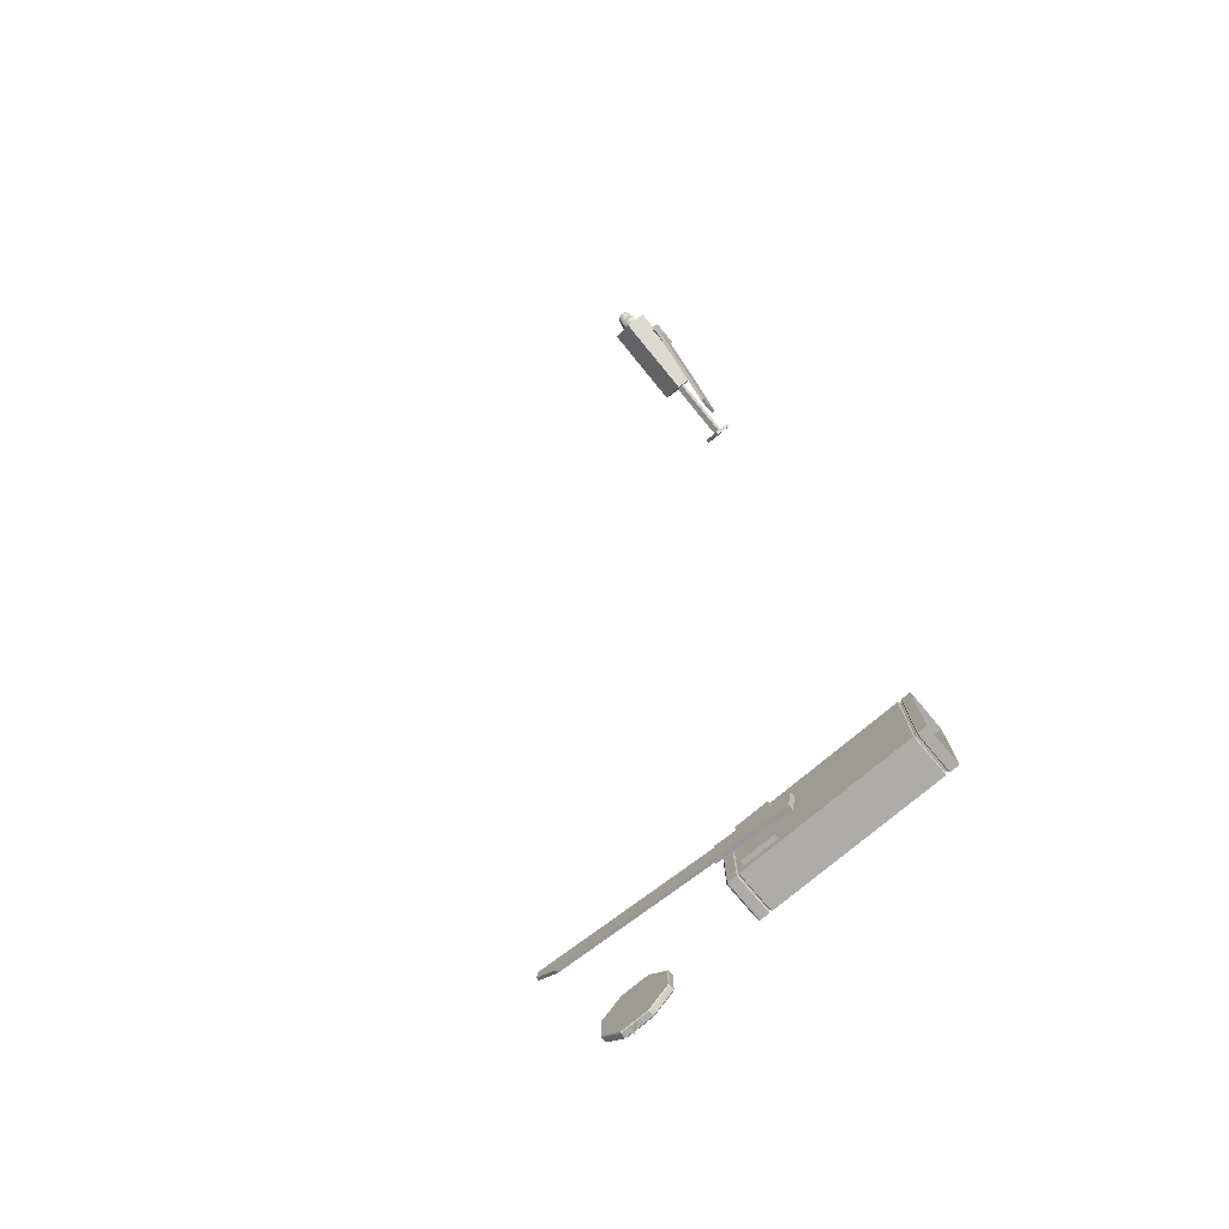
<metadata>
{"format":"obj","ext":"obj","renderer":"f3d","projection":"perspective","resolution":1024,"background":"white","views":[{"elev":-76.7,"azim":130.0,"up":"+Y"}]}
</metadata>
<code>
g Factory_STR_Guardhouse_Deco
v 0.3182 0.7251 0.5115
v 0.3422 0.6517 0.5245
v 0.3182 0.6489 0.5284
v 0.3422 0.6517 0.5245
v 0.3182 0.7251 0.5115
v 0.3422 0.7251 0.5115
v 0.3422 0.5226 0.3677
v 0.3182 0.6489 0.5284
v 0.3422 0.6517 0.5245
v 0.3182 0.6489 0.5284
v 0.3422 0.5226 0.3677
v 0.3182 0.5221 0.3648
v 2.524 5.459 -2.395
v 2.537 5.463 -2.356
v 2.537 5.463 -2.409
v 2.537 5.463 -2.356
v 2.524 5.459 -2.395
v 2.524 5.459 -2.371
v 2.36 5.518 -2.371
v 2.352 5.53 -2.409
v 2.352 5.53 -2.356
v 2.352 5.53 -2.409
v 2.36 5.518 -2.371
v 2.36 5.518 -2.395
v 1.898 4.144 -2.395
v 1.939 4.306 -2.371
v 1.9 4.143 -2.371
v 1.939 4.306 -2.371
v 1.898 4.144 -2.395
v 1.94 4.31 -2.395
v 1.94 4.31 -2.395
v 1.932 4.342 -2.371
v 1.939 4.306 -2.371
v 1.932 4.342 -2.371
v 1.94 4.31 -2.395
v 1.932 4.344 -2.395
v 0.02326 0.1423 -0.2578
v 0.02326 0.2974 0.1027
v 0.02326 0.2974 -0.1109
v 0.02326 -0.2182 -0.1027
v 0.02326 -0.0713 -0.2578
v 0.02326 -0.06304 0.2578
v 0.02326 0.1505 0.2578
v 0.02326 -0.2182 0.1109
v -0.02326 -0.06563 0.2643
v 0.01677 0.1533 0.2643
v 0.01677 -0.06563 0.2643
v -0.02326 0.1533 0.2643
v -0.02326 0.1533 0.2643
v 0.01677 0.3039 0.1052
v 0.01677 0.1533 0.2643
v -0.02326 0.3039 0.1052
v -0.02326 0.3039 0.1052
v 0.01677 0.3039 -0.1137
v 0.01677 0.3039 0.1052
v -0.02326 0.3039 -0.1137
v -0.02326 0.3039 -0.1137
v 0.01677 0.1449 -0.2643
v 0.01677 0.3039 -0.1137
v -0.02326 0.1449 -0.2643
v -0.02326 0.1449 -0.2643
v 0.01677 -0.0741 -0.2643
v 0.01677 0.1449 -0.2643
v -0.02326 -0.0741 -0.2643
v -0.02326 -0.0741 -0.2643
v 0.01677 -0.2247 -0.1052
v 0.01677 -0.0741 -0.2643
v -0.02326 -0.2247 -0.1052
v -0.02326 -0.2247 0.1137
v 0.01677 -0.06563 0.2643
v 0.01677 -0.2247 0.1137
v -0.02326 -0.06563 0.2643
v -0.02326 -0.2247 -0.1052
v 0.01677 -0.2247 0.1137
v 0.01677 -0.2247 -0.1052
v -0.02326 -0.2247 0.1137
v 0.02326 -0.06304 0.2578
v 0.01677 0.1533 0.2643
v 0.02326 0.1505 0.2578
v 0.01677 -0.06563 0.2643
v 0.02326 0.1505 0.2578
v 0.01677 0.3039 0.1052
v 0.02326 0.2974 0.1027
v 0.01677 0.1533 0.2643
v 0.02326 0.2974 0.1027
v 0.01677 0.3039 -0.1137
v 0.02326 0.2974 -0.1109
v 0.01677 0.3039 0.1052
v 0.02326 0.2974 -0.1109
v 0.01677 0.1449 -0.2643
v 0.02326 0.1423 -0.2578
v 0.01677 0.3039 -0.1137
v 0.02326 0.1423 -0.2578
v 0.01677 -0.0741 -0.2643
v 0.02326 -0.0713 -0.2578
v 0.01677 0.1449 -0.2643
v 0.02326 -0.0713 -0.2578
v 0.01677 -0.2247 -0.1052
v 0.02326 -0.2182 -0.1027
v 0.01677 -0.0741 -0.2643
v 0.02326 -0.2182 0.1109
v 0.01677 -0.06563 0.2643
v 0.02326 -0.06304 0.2578
v 0.01677 -0.2247 0.1137
v 0.02326 -0.2182 -0.1027
v 0.01677 -0.2247 0.1137
v 0.02326 -0.2182 0.1109
v 0.01677 -0.2247 -0.1052
v 0.009092 -0.208 0.0351
v -0.01867 -0.3057 0.0351
v -0.01867 -0.208 0.0351
v 0.009092 -0.3057 0.0351
v 0.009092 -0.208 -0.008069
v 0.009092 -0.3057 0.0351
v 0.009092 -0.208 0.0351
v 0.009092 -0.3057 -0.008069
v 0.01202 -0.2307 0.05927
v -0.02041 -0.2307 -0.02708
v -0.02041 -0.2307 0.05927
v 0.01202 -0.2307 -0.02708
v 0.01202 -0.2225 0.05927
v 0.01202 -0.2307 -0.02708
v 0.01202 -0.2307 0.05927
v 0.01202 -0.2225 -0.02708
v -0.02041 -0.2225 -0.02708
v -0.02041 -0.2307 0.05927
v -0.02041 -0.2307 -0.02708
v -0.02041 -0.2225 0.05927
v -0.02041 -0.2225 0.05927
v 0.01202 -0.2307 0.05927
v -0.02041 -0.2307 0.05927
v 0.01202 -0.2225 0.05927
v 0.2694 0.6876 -0.91
v -0.01612 -0.02848 -0.91
v -0.01612 0.6876 -0.91
v 0.2694 -0.02848 -0.91
v 0.2794 -0.03848 -2.409
v 0.2794 0.6976 -2.338
v 0.2794 0.6976 -2.409
v 0.2794 -0.03848 -2.338
v -0.02612 -0.03848 -2.409
v 0.2794 -0.03848 -2.338
v 0.2794 -0.03848 -2.409
v -0.02612 -0.03848 -2.338
v -0.02612 0.6976 -2.409
v -0.02612 -0.03848 -2.338
v -0.02612 -0.03848 -2.409
v -0.02612 0.6976 -2.338
v 0.2794 0.6976 -2.409
v -0.02612 0.6976 -2.338
v -0.02612 0.6976 -2.409
v 0.2794 0.6976 -2.338
v 0.2794 -0.03848 -0.92
v 0.2794 0.6976 -0.9914
v 0.2794 -0.03848 -0.9914
v 0.2794 0.6976 -0.92
v -0.02612 -0.03848 -0.92
v 0.2794 -0.03848 -0.9914
v -0.02612 -0.03848 -0.9914
v 0.2794 -0.03848 -0.92
v -0.02612 0.6976 -0.92
v -0.02612 -0.03848 -0.9914
v -0.02612 0.6976 -0.9914
v -0.02612 -0.03848 -0.92
v 0.2794 0.6976 -0.92
v -0.02612 0.6976 -0.9914
v 0.2794 0.6976 -0.9914
v -0.02612 0.6976 -0.92
v 0.2688 -0.02793 -0.9972
v 0.2688 0.6871 -1.004
v 0.2688 -0.02793 -1.004
v 0.2688 0.6871 -0.9972
v -0.01557 -0.02793 -0.9972
v 0.2688 -0.02793 -1.004
v -0.01557 -0.02793 -1.004
v 0.2688 -0.02793 -0.9972
v -0.01557 0.6871 -0.9972
v -0.01557 -0.02793 -1.004
v -0.01557 0.6871 -1.004
v -0.01557 -0.02793 -0.9972
v 0.2688 0.6871 -0.9972
v -0.01557 0.6871 -1.004
v 0.2688 0.6871 -1.004
v -0.01557 0.6871 -0.9972
v 0.2794 -0.03848 -0.9914
v 0.2688 0.6871 -0.9972
v 0.2688 -0.02793 -0.9972
v 0.2794 0.6976 -0.9914
v 0.2794 0.6976 -0.9914
v -0.01557 0.6871 -0.9972
v 0.2688 0.6871 -0.9972
v -0.02612 0.6976 -0.9914
v -0.02612 0.6976 -0.9914
v -0.01557 -0.02793 -0.9972
v -0.01557 0.6871 -0.9972
v -0.02612 -0.03848 -0.9914
v -0.02612 -0.03848 -0.9914
v 0.2688 -0.02793 -0.9972
v -0.01557 -0.02793 -0.9972
v 0.2794 -0.03848 -0.9914
v 0.2794 0.6976 -1.01
v 0.2688 -0.02793 -1.004
v 0.2688 0.6871 -1.004
v 0.2794 -0.03848 -1.01
v 0.2794 -0.03848 -1.01
v -0.01557 -0.02793 -1.004
v 0.2688 -0.02793 -1.004
v -0.02612 -0.03848 -1.01
v -0.02612 -0.03848 -1.01
v -0.01557 0.6871 -1.004
v -0.01557 -0.02793 -1.004
v -0.02612 0.6976 -1.01
v -0.02612 0.6976 -1.01
v 0.2688 0.6871 -1.004
v -0.01557 0.6871 -1.004
v 0.2794 0.6976 -1.01
v 0.2694 0.6876 -0.91
v 0.2794 -0.03848 -0.92
v 0.2694 -0.02848 -0.91
v 0.2794 0.6976 -0.92
v 0.2694 -0.02848 -0.91
v -0.02612 -0.03848 -0.92
v -0.01612 -0.02848 -0.91
v 0.2794 -0.03848 -0.92
v -0.01612 -0.02848 -0.91
v -0.02612 0.6976 -0.92
v -0.01612 0.6876 -0.91
v -0.02612 -0.03848 -0.92
v -0.01612 0.6876 -0.91
v 0.2794 0.6976 -0.92
v 0.2694 0.6876 -0.91
v -0.02612 0.6976 -0.92
v 0.2688 -0.02793 -2.315
v 0.2688 0.6871 -2.332
v 0.2688 -0.02793 -2.332
v 0.2688 0.6871 -2.315
v -0.01557 -0.02793 -2.315
v 0.2688 -0.02793 -2.332
v -0.01557 -0.02793 -2.332
v 0.2688 -0.02793 -2.315
v -0.01557 0.6871 -2.315
v -0.01557 -0.02793 -2.332
v -0.01557 0.6871 -2.332
v -0.01557 -0.02793 -2.315
v 0.2688 0.6871 -2.315
v -0.01557 0.6871 -2.332
v 0.2688 0.6871 -2.332
v -0.01557 0.6871 -2.315
v 0.2794 0.6976 -2.338
v 0.2688 -0.02793 -2.332
v 0.2688 0.6871 -2.332
v 0.2794 -0.03848 -2.338
v 0.2794 -0.03848 -2.338
v -0.01557 -0.02793 -2.332
v 0.2688 -0.02793 -2.332
v -0.02612 -0.03848 -2.338
v -0.02612 -0.03848 -2.338
v -0.01557 0.6871 -2.332
v -0.01557 -0.02793 -2.332
v -0.02612 0.6976 -2.338
v -0.02612 0.6976 -2.338
v 0.2688 0.6871 -2.332
v -0.01557 0.6871 -2.332
v 0.2794 0.6976 -2.338
v 0.2794 -0.03848 -2.309
v 0.2688 0.6871 -2.315
v 0.2688 -0.02793 -2.315
v 0.2794 0.6976 -2.309
v 0.2794 0.6976 -2.309
v -0.01557 0.6871 -2.315
v 0.2688 0.6871 -2.315
v -0.02612 0.6976 -2.309
v -0.02612 0.6976 -2.309
v -0.01557 -0.02793 -2.315
v -0.01557 0.6871 -2.315
v -0.02612 -0.03848 -2.309
v -0.02612 -0.03848 -2.309
v 0.2688 -0.02793 -2.315
v -0.01557 -0.02793 -2.315
v 0.2794 -0.03848 -2.309
v 0.2794 -0.03848 -1.01
v 0.2794 0.6976 -2.309
v 0.2794 -0.03848 -2.309
v 0.2794 0.6976 -1.01
v -0.02612 -0.03848 -1.01
v 0.2794 -0.03848 -2.309
v -0.02612 -0.03848 -2.309
v 0.2794 -0.03848 -1.01
v -0.02612 0.6976 -1.01
v -0.02612 -0.03848 -2.309
v -0.02612 0.6976 -2.309
v -0.02612 -0.03848 -1.01
v 0.2794 0.6976 -1.01
v -0.02612 0.6976 -2.309
v 0.2794 0.6976 -2.309
v -0.02612 0.6976 -1.01
v 0.3151 0.6354 -1.055
v 0.276 0.02183 -1.055
v 0.276 0.6354 -1.055
v 0.3151 0.02183 -1.055
v 0.3151 0.6354 -1.316
v 0.3151 0.02183 -1.055
v 0.3151 0.6354 -1.055
v 0.3151 0.02183 -1.316
v 0.3151 0.02183 -1.316
v 0.276 0.02183 -1.055
v 0.3151 0.02183 -1.055
v 0.276 0.02183 -1.316
v 0.276 0.6354 -1.316
v 0.3151 0.6354 -1.055
v 0.276 0.6354 -1.055
v 0.3151 0.6354 -1.316
v 0.3491 0.2971 -0.879
v 0.3093 0.194 -1.463
v 0.3093 0.2971 -0.879
v 0.3491 0.194 -1.463
v 0.3491 0.4811 -0.9115
v 0.3491 0.194 -1.463
v 0.3491 0.2971 -0.879
v 0.3491 0.3781 -1.496
v 0.3491 0.3781 -1.496
v 0.3093 0.194 -1.463
v 0.3491 0.194 -1.463
v 0.3094 0.3781 -1.496
v 0.3094 0.4811 -0.9115
v 0.3491 0.2971 -0.879
v 0.3093 0.2971 -0.879
v 0.3491 0.4811 -0.9115
v 0.3182 0.4674 -0.95
v 0.3422 0.7251 0.5115
v 0.3182 0.7251 0.5115
v 0.3422 0.4674 -0.95
v 0.3422 0.5226 0.3677
v 0.3422 0.4674 -0.95
v 0.3422 0.2956 -0.9197
v 0.3422 0.7251 0.5115
v 0.3422 0.6517 0.5245
v 0.3422 0.2956 -0.9197
v 0.3182 0.5221 0.3648
v 0.3422 0.5226 0.3677
v 0.3182 0.2956 -0.9197
v 0.3182 0.5221 0.3648
v 0.3182 0.7251 0.5115
v 0.3182 0.6489 0.5284
v 0.3182 0.2956 -0.9197
v 0.3182 0.4674 -0.95
v 2.028 4.097 -2.395
v 2.536 5.491 -2.371
v 2.536 5.491 -2.395
v 2.028 4.097 -2.371
v 1.932 4.342 -2.371
v 2.372 5.551 -2.395
v 2.372 5.551 -2.371
v 1.932 4.344 -2.395
v 2.372 5.551 -2.371
v 1.939 4.306 -2.371
v 1.932 4.342 -2.371
v 2.536 5.491 -2.371
v 1.9 4.143 -2.371
v 2.028 4.097 -2.371
v 2.537 5.463 -2.409
v 2.553 5.506 -2.356
v 2.553 5.506 -2.409
v 2.537 5.463 -2.356
v 2.352 5.53 -2.356
v 2.368 5.573 -2.409
v 2.368 5.573 -2.356
v 2.352 5.53 -2.409
v 2.537 5.463 -2.356
v 2.368 5.573 -2.356
v 2.553 5.506 -2.356
v 2.352 5.53 -2.356
v 2.553 5.506 -2.409
v 2.352 5.53 -2.409
v 2.537 5.463 -2.409
v 2.368 5.573 -2.409
v 2.377 5.578 -2.366
v 2.548 5.516 -2.399
v 2.548 5.516 -2.366
v 2.377 5.578 -2.399
v 2.36 5.518 -2.395
v 2.537 5.463 -2.409
v 2.352 5.53 -2.409
v 2.524 5.459 -2.395
v 2.524 5.459 -2.371
v 2.352 5.53 -2.356
v 2.537 5.463 -2.356
v 2.36 5.518 -2.371
v 2.553 5.506 -2.409
v 2.548 5.516 -2.366
v 2.548 5.516 -2.399
v 2.553 5.506 -2.356
v 2.553 5.506 -2.356
v 2.377 5.578 -2.366
v 2.548 5.516 -2.366
v 2.368 5.573 -2.356
v 2.368 5.573 -2.356
v 2.377 5.578 -2.399
v 2.377 5.578 -2.366
v 2.368 5.573 -2.409
v 2.368 5.573 -2.409
v 2.548 5.516 -2.399
v 2.377 5.578 -2.399
v 2.553 5.506 -2.409
v 1.9 4.143 -2.371
v 2.028 4.097 -2.395
v 1.898 4.144 -2.395
v 2.028 4.097 -2.371
v 1.94 4.31 -2.395
v 2.372 5.551 -2.395
v 1.932 4.344 -2.395
v 2.536 5.491 -2.395
v 1.898 4.144 -2.395
v 2.028 4.097 -2.395
v 0.3491 0.3781 -1.496
v 0.3094 0.4811 -0.9115
v 0.3094 0.3781 -1.496
v 0.3491 0.4811 -0.9115
v 1.406 6.627 -2.269
v 1.406 6.627 -2.039
v 1.386 6.74 -2.154
v 1.426 6.514 -2.154
v 1.426 6.514 -2.154
v 1.379 6.622 -2.039
v 1.406 6.627 -2.039
v 1.399 6.509 -2.154
v 1.406 6.627 -2.269
v 1.399 6.509 -2.154
v 1.426 6.514 -2.154
v 1.379 6.622 -2.269
v 1.386 6.74 -2.154
v 1.379 6.622 -2.269
v 1.406 6.627 -2.269
v 1.359 6.735 -2.154
v 1.406 6.627 -2.039
v 1.359 6.735 -2.154
v 1.386 6.74 -2.154
v 1.379 6.622 -2.039
v 2.571 6.832 -2.3
v 2.571 6.832 -2.008
v 2.546 6.976 -2.154
v 2.597 6.688 -2.154
v 1.922 6.569 -2.154
v 1.871 6.857 -2.154
v 1.896 6.713 -2.008
v 1.896 6.713 -2.3
v 1.922 6.569 -2.154
v 2.571 6.832 -2.008
v 2.597 6.688 -2.154
v 1.896 6.713 -2.008
v 1.896 6.713 -2.3
v 2.597 6.688 -2.154
v 2.571 6.832 -2.3
v 1.922 6.569 -2.154
v 1.871 6.857 -2.154
v 2.571 6.832 -2.3
v 2.546 6.976 -2.154
v 1.896 6.713 -2.3
v 1.896 6.713 -2.008
v 2.546 6.976 -2.154
v 2.571 6.832 -2.008
v 1.871 6.857 -2.154
v 2.578 6.794 -2.23
v 2.607 6.905 -2.199
v 2.56 6.896 -2.199
v 2.625 6.802 -2.23
v 2.608 6.894 -2.193
v 2.583 6.764 -2.126
v 2.624 6.808 -2.219
v 2.63 6.772 -2.126
v 2.565 6.866 -2.095
v 2.628 6.783 -2.132
v 2.612 6.874 -2.095
v 2.56 6.896 -2.199
v 2.613 6.868 -2.106
v 2.607 6.905 -2.199
v 2.608 6.894 -2.193
v 1.894 6.724 -2.194
v 1.412 6.593 -2.176
v 1.902 6.68 -2.176
v 1.404 6.637 -2.194
v 1.891 6.742 -2.149
v 1.404 6.637 -2.194
v 1.894 6.724 -2.194
v 1.401 6.656 -2.149
v 1.899 6.698 -2.131
v 1.401 6.656 -2.149
v 1.891 6.742 -2.149
v 1.409 6.611 -2.131
v 1.902 6.68 -2.176
v 1.409 6.611 -2.131
v 1.899 6.698 -2.131
v 1.412 6.593 -2.176
v -0.02976 -0.07151 -0.2578
v -0.02976 -0.2182 0.1111
v -0.02976 -0.2182 -0.1024
v -0.02976 0.2974 -0.1111
v -0.02976 0.1421 -0.2578
v -0.02976 0.1507 0.2578
v -0.02976 -0.06283 0.2578
v -0.02976 0.2974 0.1024
v -0.02976 0.1507 0.2578
v -0.02326 -0.06563 0.2643
v -0.02976 -0.06283 0.2578
v -0.02326 0.1533 0.2643
v -0.02976 -0.06283 0.2578
v -0.02326 -0.2247 0.1137
v -0.02976 -0.2182 0.1111
v -0.02326 -0.06563 0.2643
v -0.02976 -0.2182 0.1111
v -0.02326 -0.2247 -0.1052
v -0.02976 -0.2182 -0.1024
v -0.02326 -0.2247 0.1137
v -0.02976 -0.2182 -0.1024
v -0.02326 -0.0741 -0.2643
v -0.02976 -0.07151 -0.2578
v -0.02326 -0.2247 -0.1052
v -0.02976 -0.07151 -0.2578
v -0.02326 0.1449 -0.2643
v -0.02976 0.1421 -0.2578
v -0.02326 -0.0741 -0.2643
v -0.02976 0.1421 -0.2578
v -0.02326 0.3039 -0.1137
v -0.02976 0.2974 -0.1111
v -0.02326 0.1449 -0.2643
v -0.02976 0.2974 0.1024
v -0.02326 0.1533 0.2643
v -0.02976 0.1507 0.2578
v -0.02326 0.3039 0.1052
v -0.02976 0.2974 -0.1111
v -0.02326 0.3039 0.1052
v -0.02976 0.2974 0.1024
v -0.02326 0.3039 -0.1137
v 1.379 6.622 -2.269
v 1.379 6.622 -2.039
v 1.399 6.509 -2.154
v 1.359 6.735 -2.154
v 0.3094 0.4811 -0.9115
v 0.3093 0.194 -1.463
v 0.3094 0.3781 -1.496
v 0.3093 0.2971 -0.879
v 2.655 6.902 -2.193
v 2.624 6.808 -2.219
v 2.67 6.816 -2.219
v 2.608 6.894 -2.193
v 2.628 6.783 -2.132
v 2.66 6.876 -2.106
v 2.613 6.868 -2.106
v 2.675 6.791 -2.132
v 2.672 6.892 -2.186
v 2.684 6.826 -2.206
v 2.676 6.872 -2.119
v 2.687 6.806 -2.139
v 2.679 6.879 -2.179
v 2.687 6.834 -2.193
v 2.682 6.866 -2.132
v 2.69 6.82 -2.146
v 2.689 6.85 -2.162
g Factory_STR_Guardhouse_Deco_0
f 3 2 1
f 6 5 4
f 9 8 7
f 12 11 10
f 15 14 13
f 18 17 16
f 21 20 19
f 24 23 22
f 27 26 25
f 30 29 28
f 33 32 31
f 36 35 34
f 39 38 37
f 38 40 37
f 40 41 37
f 42 40 38
f 43 42 38
f 44 40 42
f 47 46 45
f 48 45 46
f 51 50 49
f 52 49 50
f 55 54 53
f 56 53 54
f 59 58 57
f 60 57 58
f 63 62 61
f 64 61 62
f 67 66 65
f 68 65 66
f 71 70 69
f 72 69 70
f 75 74 73
f 76 73 74
f 79 78 77
f 80 77 78
f 83 82 81
f 84 81 82
f 87 86 85
f 88 85 86
f 91 90 89
f 92 89 90
f 95 94 93
f 96 93 94
f 99 98 97
f 100 97 98
f 103 102 101
f 104 101 102
f 107 106 105
f 108 105 106
f 111 110 109
f 112 109 110
f 115 114 113
f 116 113 114
f 119 118 117
f 120 117 118
f 123 122 121
f 124 121 122
f 127 126 125
f 128 125 126
f 131 130 129
f 132 129 130
f 135 134 133
f 136 133 134
f 139 138 137
f 140 137 138
f 143 142 141
f 144 141 142
f 147 146 145
f 148 145 146
f 151 150 149
f 152 149 150
f 155 154 153
f 156 153 154
f 159 158 157
f 160 157 158
f 163 162 161
f 164 161 162
f 167 166 165
f 168 165 166
f 171 170 169
f 172 169 170
f 175 174 173
f 176 173 174
f 179 178 177
f 180 177 178
f 183 182 181
f 184 181 182
f 187 186 185
f 188 185 186
f 191 190 189
f 192 189 190
f 195 194 193
f 196 193 194
f 199 198 197
f 200 197 198
f 203 202 201
f 204 201 202
f 207 206 205
f 208 205 206
f 211 210 209
f 212 209 210
f 215 214 213
f 216 213 214
f 219 218 217
f 220 217 218
f 223 222 221
f 224 221 222
f 227 226 225
f 228 225 226
f 231 230 229
f 232 229 230
f 235 234 233
f 236 233 234
f 239 238 237
f 240 237 238
f 243 242 241
f 244 241 242
f 247 246 245
f 248 245 246
f 251 250 249
f 252 249 250
f 255 254 253
f 256 253 254
f 259 258 257
f 260 257 258
f 263 262 261
f 264 261 262
f 267 266 265
f 268 265 266
f 271 270 269
f 272 269 270
f 275 274 273
f 276 273 274
f 279 278 277
f 280 277 278
f 283 282 281
f 284 281 282
f 287 286 285
f 288 285 286
f 291 290 289
f 292 289 290
f 295 294 293
f 296 293 294
f 299 298 297
f 300 297 298
f 303 302 301
f 304 301 302
f 307 306 305
f 308 305 306
f 311 310 309
f 312 309 310
f 315 314 313
f 316 313 314
f 319 318 317
f 320 317 318
f 323 322 321
f 324 321 322
f 327 326 325
f 328 325 326
f 331 330 329
f 332 329 330
f 335 334 333
f 334 336 333
f 333 336 337
f 340 339 338
f 341 338 339
f 344 343 342
f 343 345 342
f 346 345 343
f 349 348 347
f 350 347 348
f 353 352 351
f 354 351 352
f 357 356 355
f 355 356 358
f 356 359 358
f 359 360 358
f 363 362 361
f 364 361 362
f 367 366 365
f 368 365 366
f 371 370 369
f 372 369 370
f 375 374 373
f 376 373 374
f 379 378 377
f 380 377 378
f 383 382 381
f 384 381 382
f 387 386 385
f 388 385 386
f 391 390 389
f 392 389 390
f 395 394 393
f 396 393 394
f 399 398 397
f 400 397 398
f 403 402 401
f 404 401 402
f 407 406 405
f 408 405 406
f 411 410 409
f 410 412 409
f 409 412 413
f 412 414 413
f 417 416 415
f 418 415 416
f 421 420 419
f 422 419 420
f 425 424 423
f 426 423 424
f 429 428 427
f 430 427 428
f 433 432 431
f 434 431 432
f 437 436 435
f 438 435 436
f 441 440 439
f 442 439 440
f 445 444 443
f 446 443 444
f 449 448 447
f 450 447 448
f 453 452 451
f 454 451 452
f 457 456 455
f 458 455 456
f 461 460 459
f 462 459 460
f 465 464 463
f 466 463 464
f 464 467 466
f 463 466 468
f 469 466 467
f 470 468 466
f 466 469 470
f 468 470 471
f 472 470 469
f 473 471 470
f 470 472 473
f 471 473 474
f 475 473 472
f 476 474 473
f 473 475 476
f 477 476 475
f 480 479 478
f 481 478 479
f 484 483 482
f 485 482 483
f 488 487 486
f 489 486 487
f 492 491 490
f 493 490 491
f 496 495 494
f 495 497 494
f 497 498 494
f 499 497 495
f 500 499 495
f 501 497 499
f 504 503 502
f 505 502 503
f 508 507 506
f 509 506 507
f 512 511 510
f 513 510 511
f 516 515 514
f 517 514 515
f 520 519 518
f 521 518 519
f 524 523 522
f 525 522 523
f 528 527 526
f 529 526 527
f 532 531 530
f 533 530 531
f 536 535 534
f 537 534 535
f 540 539 538
f 541 538 539
f 544 543 542
f 545 542 543
f 543 544 546
f 542 545 547
f 548 547 545
f 546 549 548
f 549 546 544
f 547 548 549
f 542 550 544
f 544 551 549
f 551 544 550
f 547 552 542
f 550 542 552
f 549 553 547
f 553 549 551
f 552 547 553
f 550 554 551
f 551 555 553
f 555 551 554
f 552 556 550
f 554 550 556
f 553 557 552
f 557 553 555
f 556 552 557
f 554 558 555
f 555 558 557
f 556 558 554
f 557 558 556

</code>
